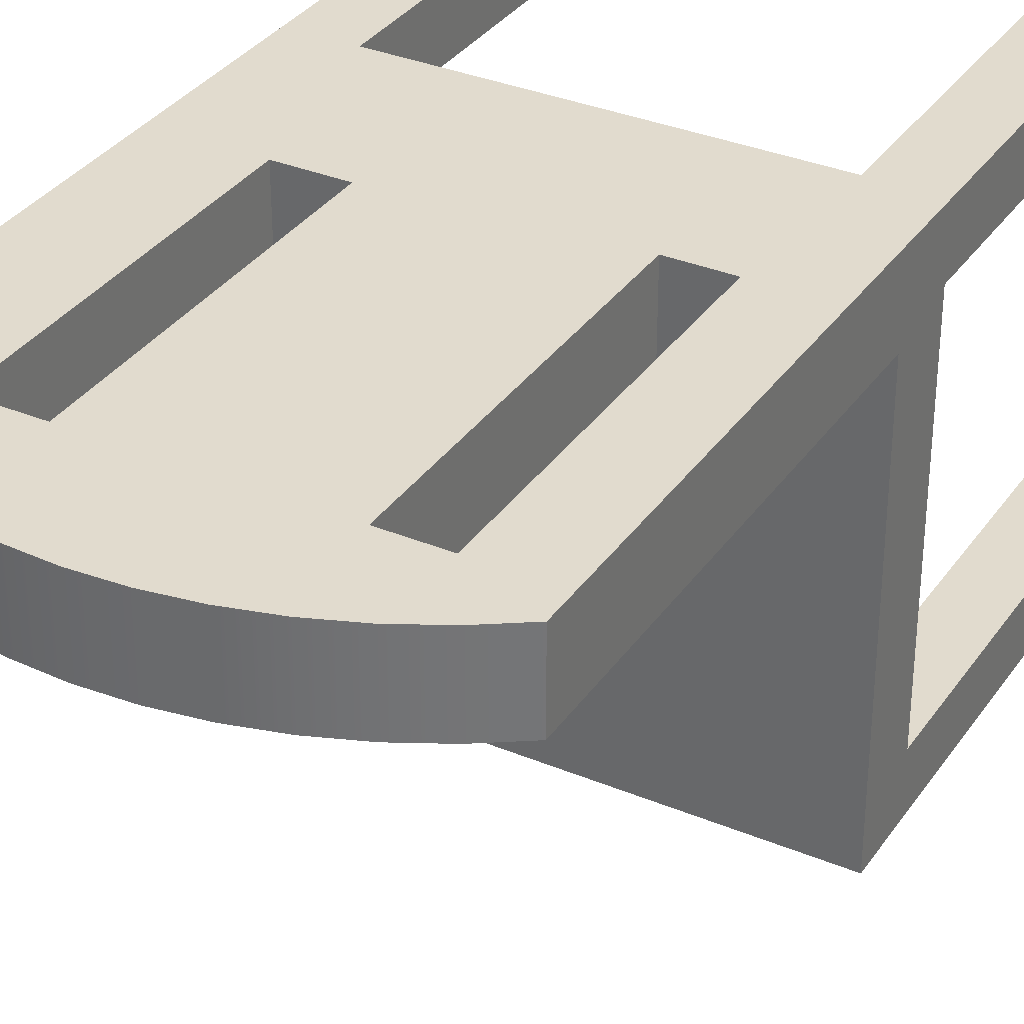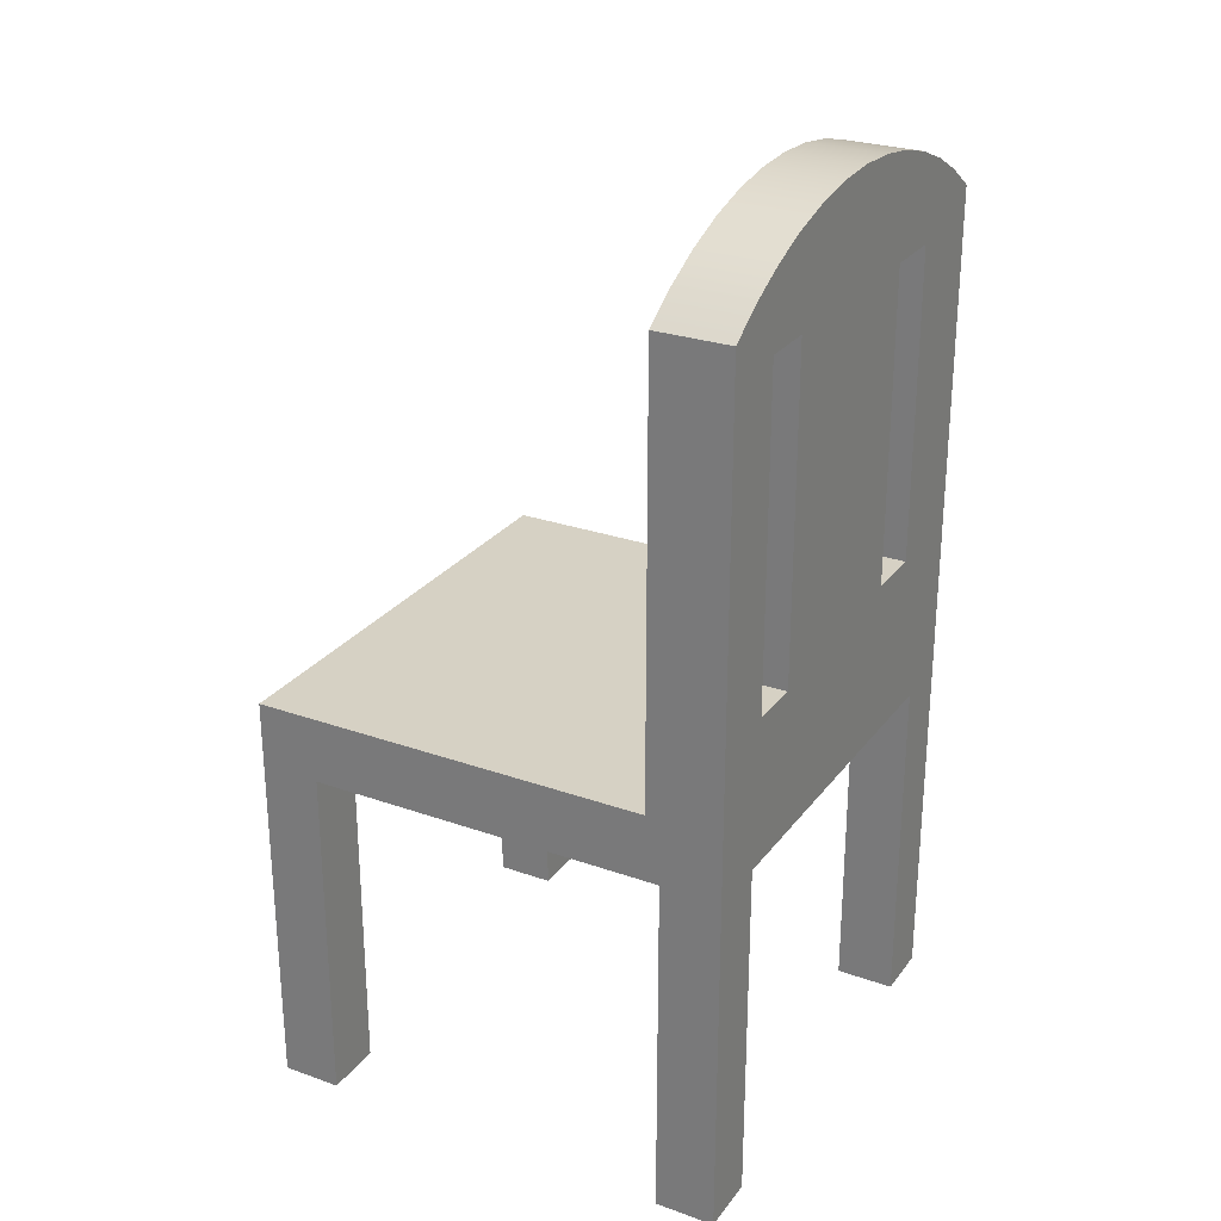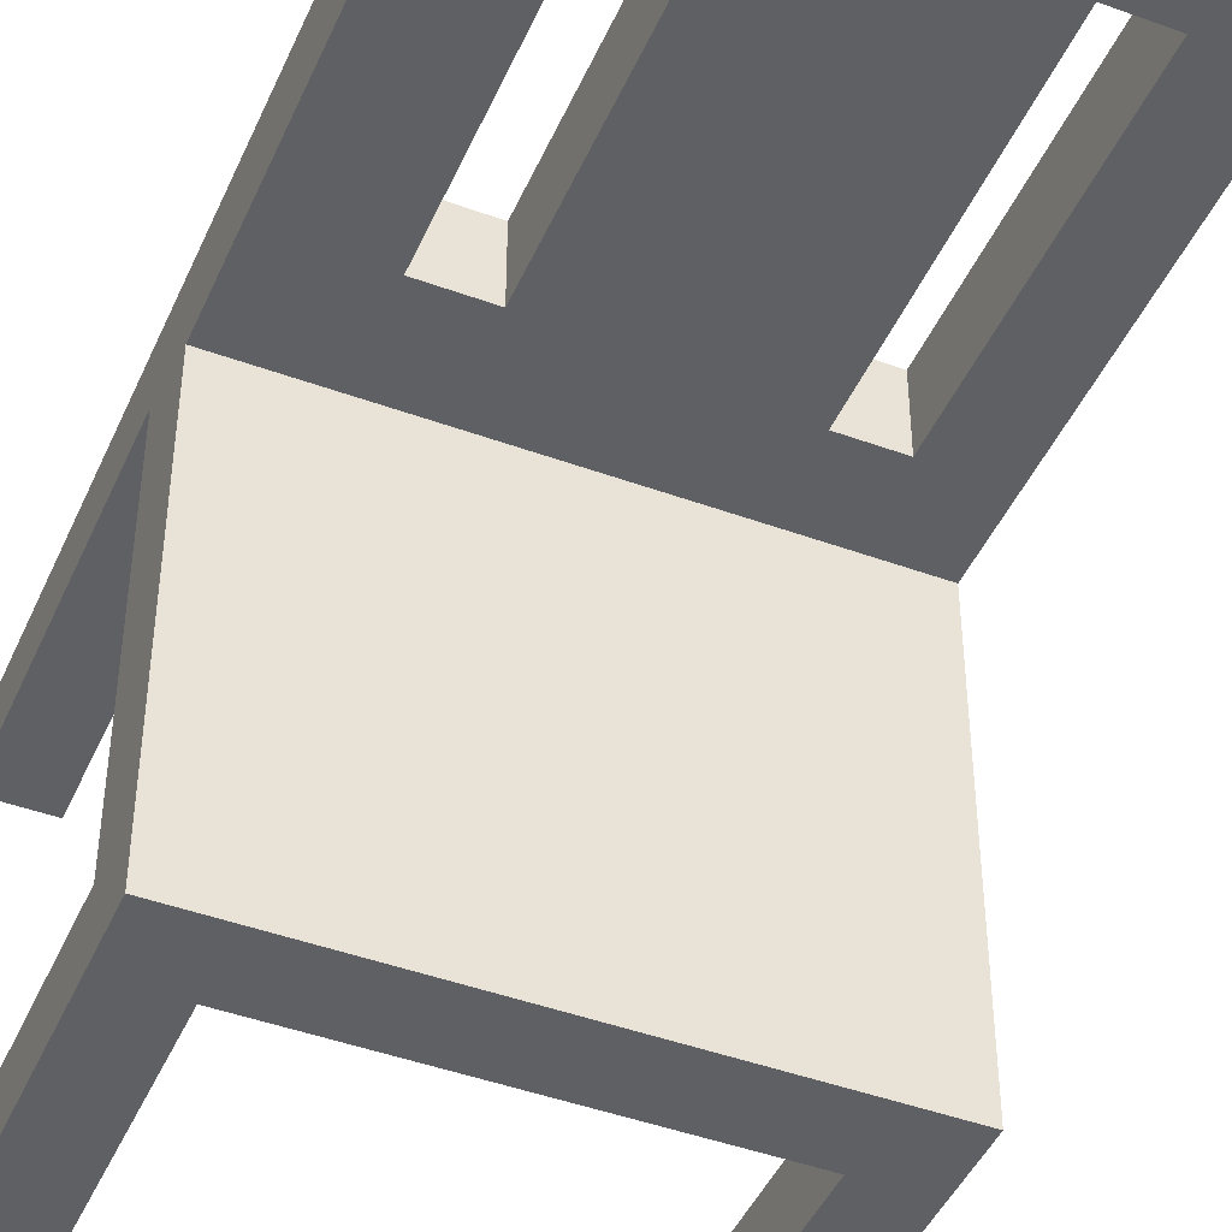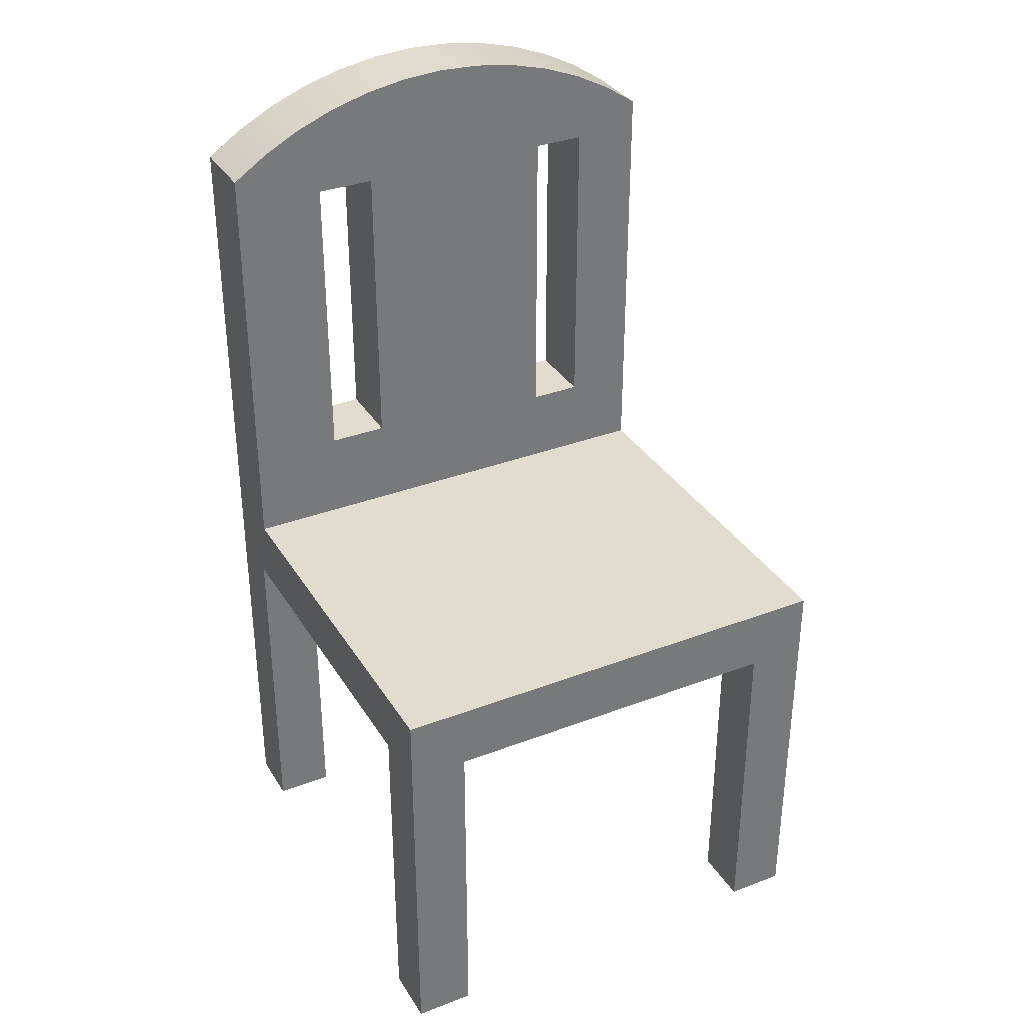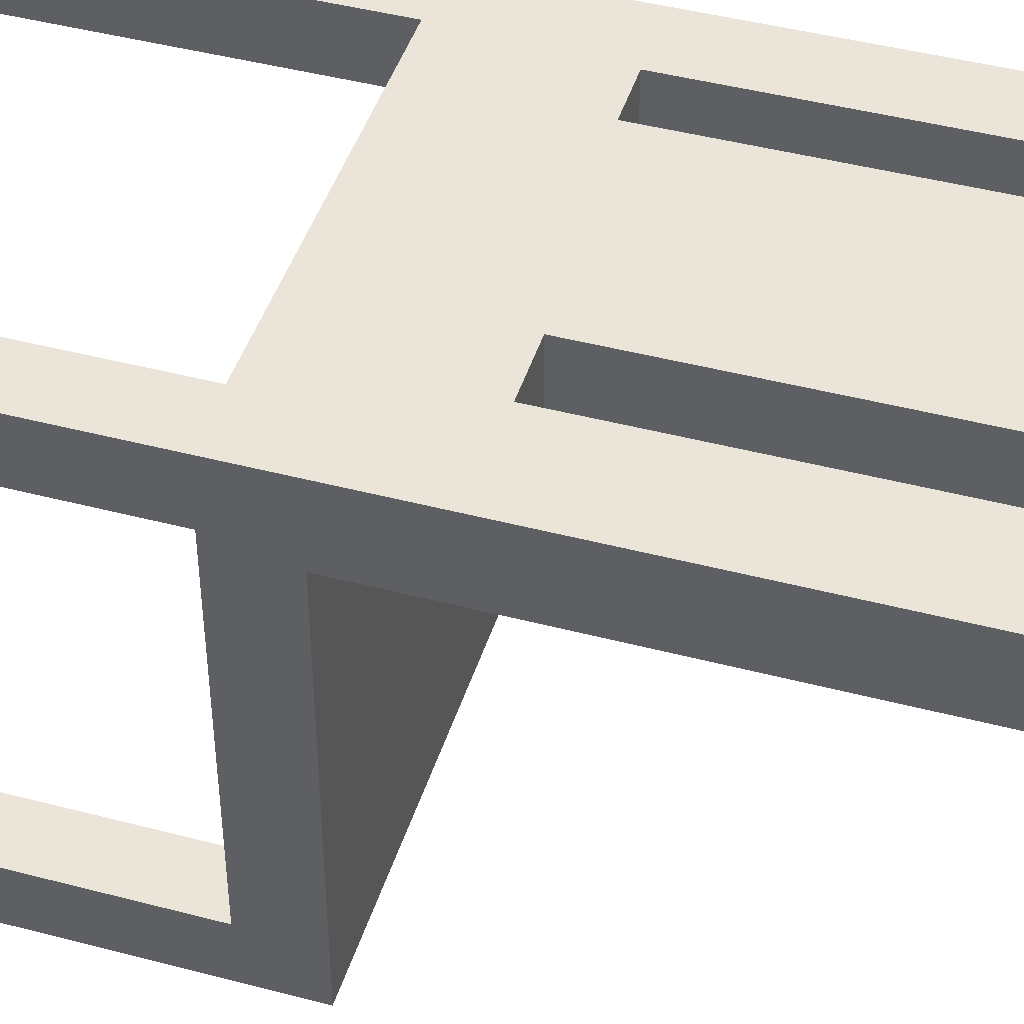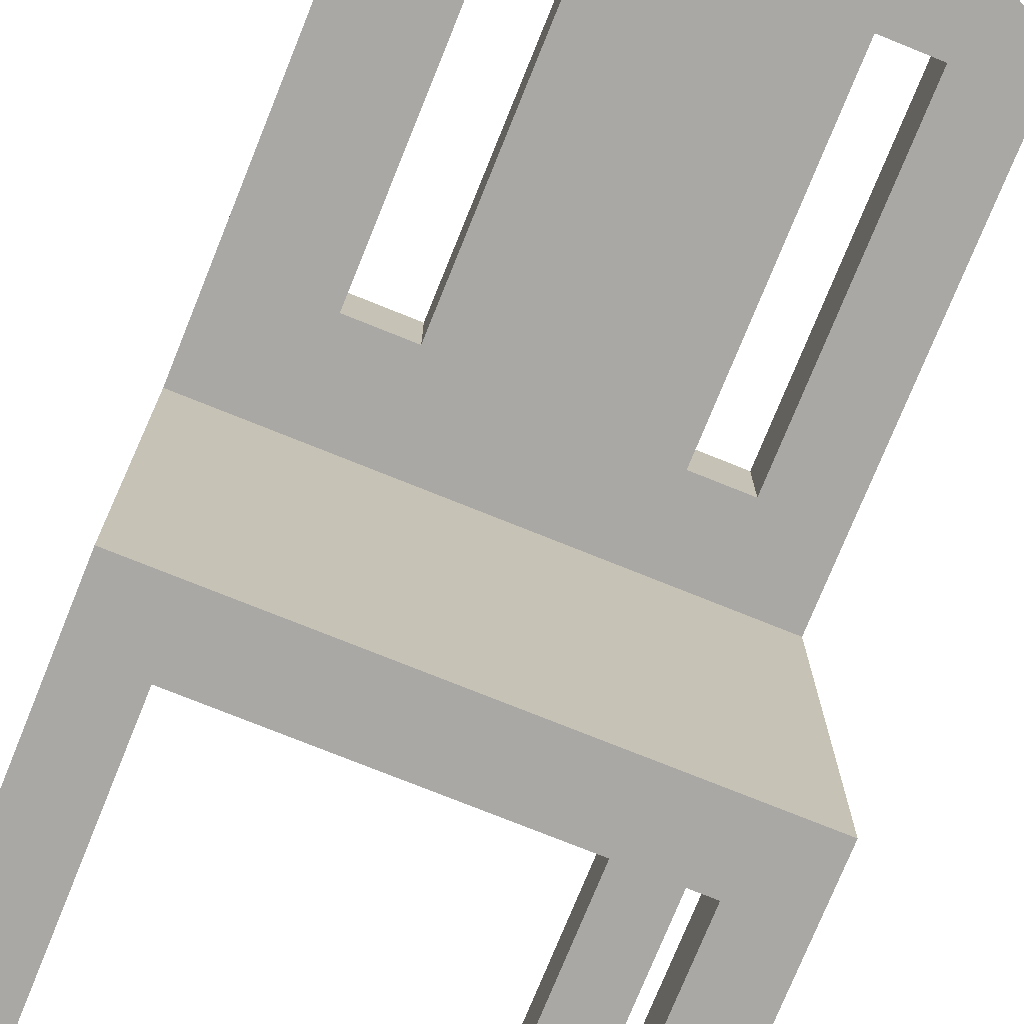
<metadata>
{"format":"obj","ext":"obj","renderer":"f3d","projection":"perspective","resolution":1024,"background":"white","views":[{"elev":33.8,"azim":-150.5,"up":"+Z"},{"elev":26.9,"azim":-61.2,"up":"+Y"},{"elev":-44.9,"azim":157.0,"up":"+Z"},{"elev":34.0,"azim":152.7,"up":"+Y"},{"elev":44.8,"azim":107.0,"up":"+Z"},{"elev":-75.0,"azim":158.0,"up":"+Z"}]}
</metadata>
<code>
v -0.1528 -0.1638 -0.3049
v 0.1581 -0.1638 -0.2531
v -0.1528 -0.1638 -0.2531
v 0.1581 -0.1638 -0.3049
v 0.2099 -0.1638 -0.2531
v -0.1528 -0.4689 -0.2531
v -0.2046 -0.1062 -0.3049
v 0.1581 -0.4689 -0.3049
v -0.2046 -0.1638 -0.2531
v 0.2099 -0.4689 -0.2531
v -0.1528 -0.4689 -0.3049
v 0.2099 -0.1062 -0.3049
v -0.2046 -0.4689 -0.3049
v 0.1581 -0.4689 -0.2531
v 0.2099 -0.1638 0.05782
v -0.2046 -0.4689 -0.2531
v -0.2046 -0.1062 0.04528
v 0.2099 -0.4689 -0.3049
v 0.1581 -0.1638 0.05782
v 0.2099 -0.1062 0.04528
v -0.1528 -0.1638 0.05782
v 0.1581 -0.4689 0.05782
v 0.1287 -0.02434 0.04528
v -0.2046 -0.1638 0.05782
v 0.1581 -0.1638 0.1096
v 0.2099 -0.4689 0.05782
v 0.2099 0.2721 0.1096
v 0.2099 0.2721 0.04528
v 0.0769 -0.02434 0.04528
v -0.2046 0.2721 0.1096
v -0.2046 -0.4689 0.05782
v -0.1528 -0.1638 0.1096
v 0.2099 -0.4689 0.1096
v 0.1581 -0.4689 0.1096
v 0.1792 0.2927 0.04528
v -0.0991 -0.03586 0.04528
v 0.0769 -0.02434 0.1096
v -0.2046 0.2721 0.04528
v -0.1528 -0.4689 0.05782
v 0.1287 -0.02434 0.1096
v -0.1528 -0.4689 0.1096
v 0.1792 0.2927 0.1096
v 0.1464 0.3099 0.04528
v -0.1452 -0.03586 0.04528
v 0.0769 0.2463 0.04528
v -0.2046 -0.4689 0.1096
v -0.1738 0.2927 0.04528
v 0.1464 0.3099 0.1096
v -0.1738 0.2927 0.1096
v 0.1287 0.2463 0.04528
v -0.1452 0.2463 0.04528
v -0.1452 -0.03586 0.1096
v 0.0762 0.3332 0.04528
v 0.1287 0.2463 0.1096
v 0.0769 0.2463 0.1096
v 0.0762 0.3332 0.1096
v 0.1119 0.3234 0.04528
v 0.1119 0.3234 0.1096
v -0.0991 -0.03586 0.1096
v 0.03964 0.3392 0.04528
v -0.141 0.3099 0.04528
v -0.1452 0.2463 0.1096
v -0.0991 0.2463 0.1096
v 0.002665 0.3412 0.04528
v 0.03964 0.3392 0.1096
v -0.141 0.3099 0.1096
v -0.1066 0.3234 0.04528
v -0.0991 0.2463 0.04528
v -0.07087 0.3332 0.1096
v -0.03432 0.3392 0.04528
v 0.002665 0.3412 0.1096
v -0.1066 0.3234 0.1096
v -0.07087 0.3332 0.04528
v -0.03432 0.3392 0.1096
g mesh1_mesh1-geometry
f 1 2 3
f 2 1 4
f 5 3 2
f 6 1 3
f 7 4 1
f 8 2 4
f 5 9 3
f 2 10 5
f 1 6 11
f 9 6 3
f 12 4 7
f 7 1 13
f 2 8 14
f 12 8 4
f 15 9 5
f 10 2 14
f 10 12 5
f 6 13 11
f 13 1 11
f 6 9 16
f 17 12 7
f 13 9 7
f 8 10 14
f 8 12 18
f 19 9 15
f 5 12 15
f 12 10 18
f 13 6 16
f 9 13 16
f 12 17 20
f 7 9 17
f 10 8 18
f 21 9 19
f 15 22 19
f 20 15 12
f 23 20 17
f 24 17 9
f 9 21 24
f 25 21 19
f 22 15 26
f 22 25 19
f 27 15 20
f 20 23 28
f 23 17 29
f 24 30 17
f 21 31 24
f 24 31 21
f 21 25 32
f 15 33 26
f 33 22 26
f 25 22 34
f 33 15 27
f 27 20 28
f 28 23 35
f 29 17 36
f 37 23 29
f 31 30 24
f 17 30 38
f 31 21 39
f 39 21 31
f 25 40 32
f 41 21 32
f 22 33 34
f 34 42 25
f 42 33 27
f 28 42 27
f 35 23 43
f 42 28 35
f 36 17 44
f 29 36 45
f 23 37 40
f 45 37 29
f 30 31 46
f 30 47 38
f 47 17 38
f 21 41 39
f 39 46 31
f 25 48 40
f 32 40 37
f 32 49 41
f 33 42 34
f 48 25 42
f 50 43 23
f 48 35 43
f 35 48 42
f 44 17 51
f 52 36 44
f 45 36 53
f 54 23 40
f 37 45 55
f 46 49 30
f 47 30 49
f 51 17 47
f 46 39 41
f 40 48 54
f 32 37 56
f 52 49 32
f 41 49 46
f 43 50 57
f 23 54 50
f 43 58 48
f 51 52 44
f 36 52 59
f 53 36 60
f 57 45 53
f 55 56 37
f 49 61 47
f 61 51 47
f 58 54 48
f 32 56 59
f 62 49 52
f 32 59 52
f 57 50 45
f 58 43 57
f 52 51 62
f 63 36 59
f 60 36 64
f 65 53 60
f 56 57 53
f 54 58 55
f 55 58 56
f 61 49 66
f 67 51 61
f 59 56 65
f 62 66 49
f 57 56 58
f 36 63 68
f 59 69 63
f 64 36 70
f 71 60 64
f 53 65 56
f 60 71 65
f 66 67 61
f 67 68 51
f 59 65 71
f 62 72 66
f 63 72 62
f 68 73 36
f 59 74 69
f 72 63 69
f 70 36 73
f 74 64 70
f 64 74 71
f 67 66 72
f 73 68 67
f 59 71 74
f 70 69 74
f 73 72 69
f 69 70 73
f 72 73 67
g mesh1_mesh1-geometry
f 3 2 1
f 4 1 2
f 2 3 5
f 3 1 6
f 1 4 7
f 4 2 8
f 3 9 5
f 5 10 2
f 11 6 1
f 3 6 9
f 7 4 12
f 13 1 7
f 14 8 2
f 4 8 12
f 5 9 15
f 14 2 10
f 5 12 10
f 11 13 6
f 11 1 13
f 16 9 6
f 7 12 17
f 7 9 13
f 14 10 8
f 18 12 8
f 15 9 19
f 15 12 5
f 18 10 12
f 16 6 13
f 16 13 9
f 20 17 12
f 17 9 7
f 18 8 10
f 19 9 21
f 19 22 15
f 12 15 20
f 17 20 23
f 9 17 24
f 24 21 9
f 19 21 25
f 26 15 22
f 19 25 22
f 20 15 27
f 28 23 20
f 29 17 23
f 17 30 24
f 32 25 21
f 26 33 15
f 26 22 33
f 34 22 25
f 27 15 33
f 28 20 27
f 35 23 28
f 36 17 29
f 29 23 37
f 24 30 31
f 38 30 17
f 32 40 25
f 32 21 41
f 34 33 22
f 25 42 34
f 27 33 42
f 27 42 28
f 43 23 35
f 35 28 42
f 44 17 36
f 45 36 29
f 40 37 23
f 29 37 45
f 46 31 30
f 38 47 30
f 38 17 47
f 39 41 21
f 31 46 39
f 40 48 25
f 37 40 32
f 41 49 32
f 34 42 33
f 42 25 48
f 23 43 50
f 43 35 48
f 42 48 35
f 51 17 44
f 44 36 52
f 53 36 45
f 40 23 54
f 55 45 37
f 30 49 46
f 49 30 47
f 47 17 51
f 41 39 46
f 54 48 40
f 56 37 32
f 32 49 52
f 46 49 41
f 57 50 43
f 50 54 23
f 48 58 43
f 44 52 51
f 59 52 36
f 60 36 53
f 53 45 57
f 45 54 55
f 55 54 45
f 37 56 55
f 47 61 49
f 47 51 61
f 48 54 58
f 59 56 32
f 52 49 62
f 52 59 32
f 45 50 57
f 57 43 58
f 54 45 50
f 50 45 54
f 62 51 52
f 59 36 63
f 64 36 60
f 60 53 65
f 53 57 56
f 55 58 54
f 56 58 55
f 66 49 61
f 61 51 67
f 65 56 59
f 49 66 62
f 58 56 57
f 51 63 62
f 62 63 51
f 68 63 36
f 63 69 59
f 70 36 64
f 64 60 71
f 56 65 53
f 65 71 60
f 61 67 66
f 51 68 67
f 71 65 59
f 66 72 62
f 63 51 68
f 68 51 63
f 62 72 63
f 36 73 68
f 69 74 59
f 69 63 72
f 73 36 70
f 70 64 74
f 71 74 64
f 72 66 67
f 67 68 73
f 74 71 59
f 74 69 70
f 69 72 73
f 73 70 69
f 67 73 72

</code>
